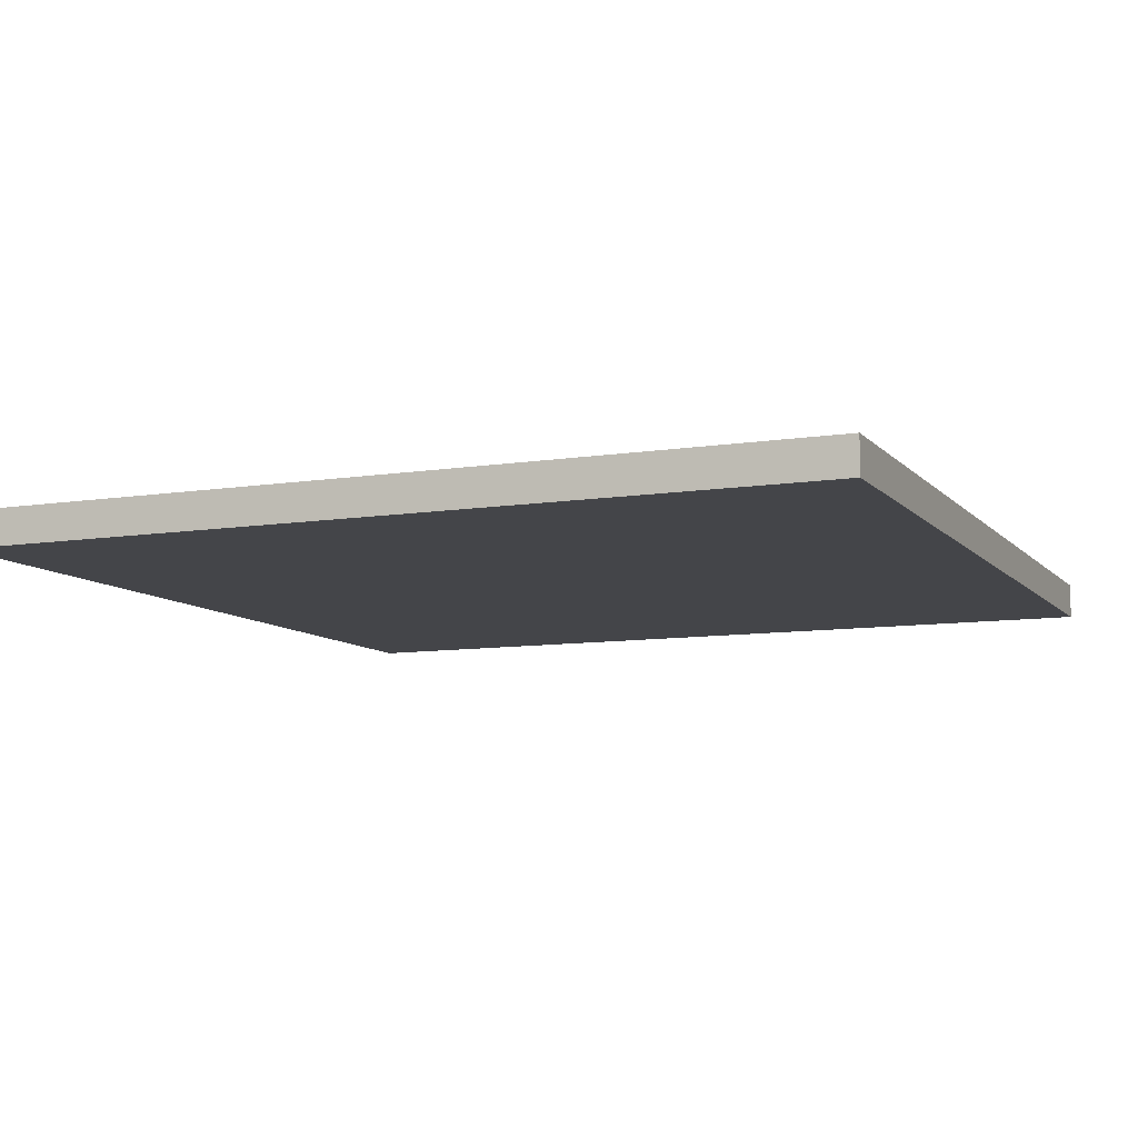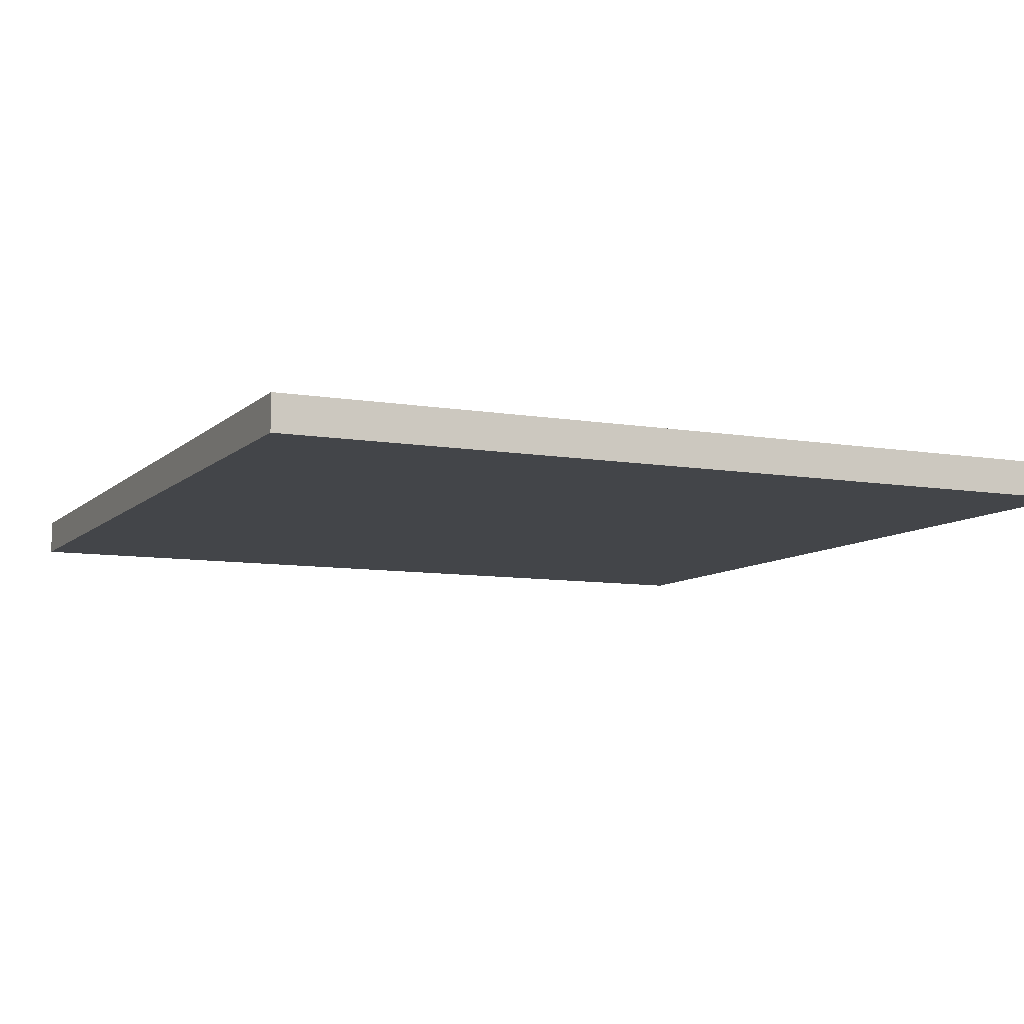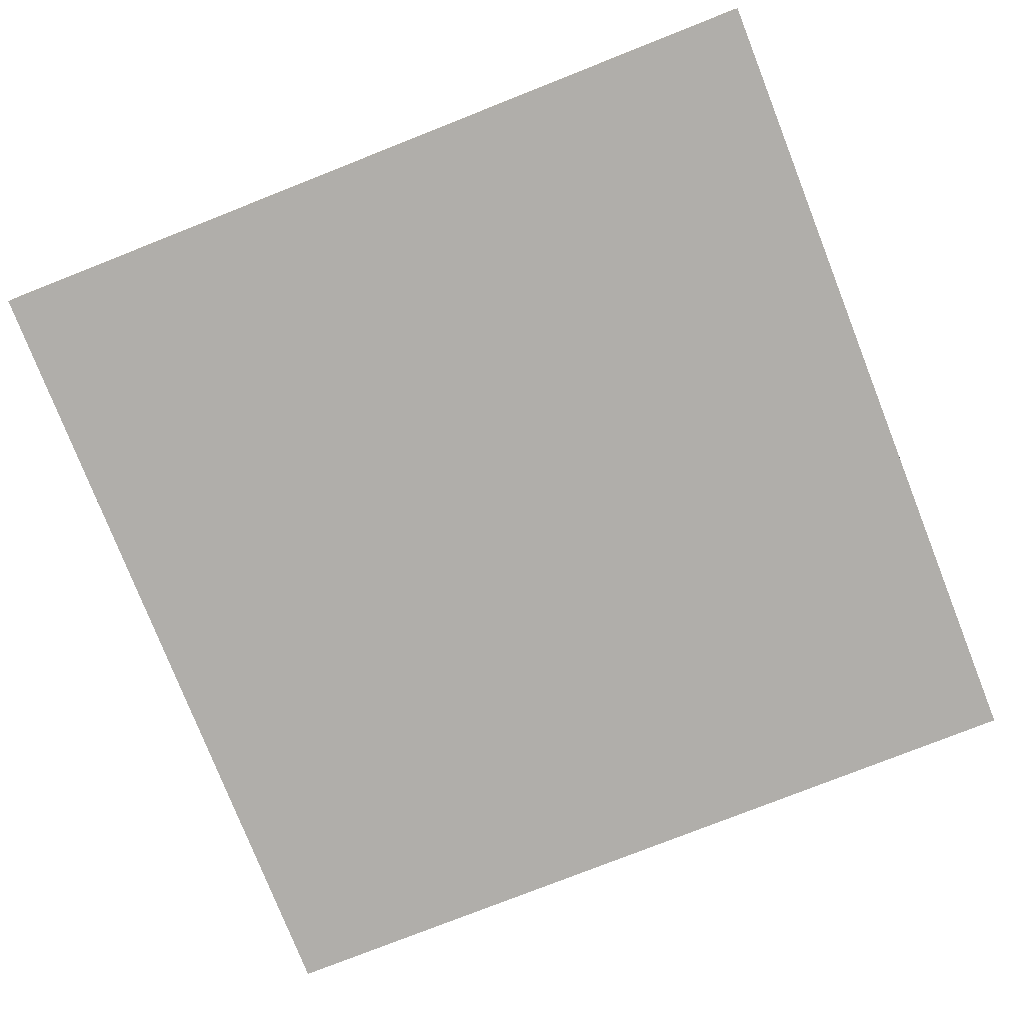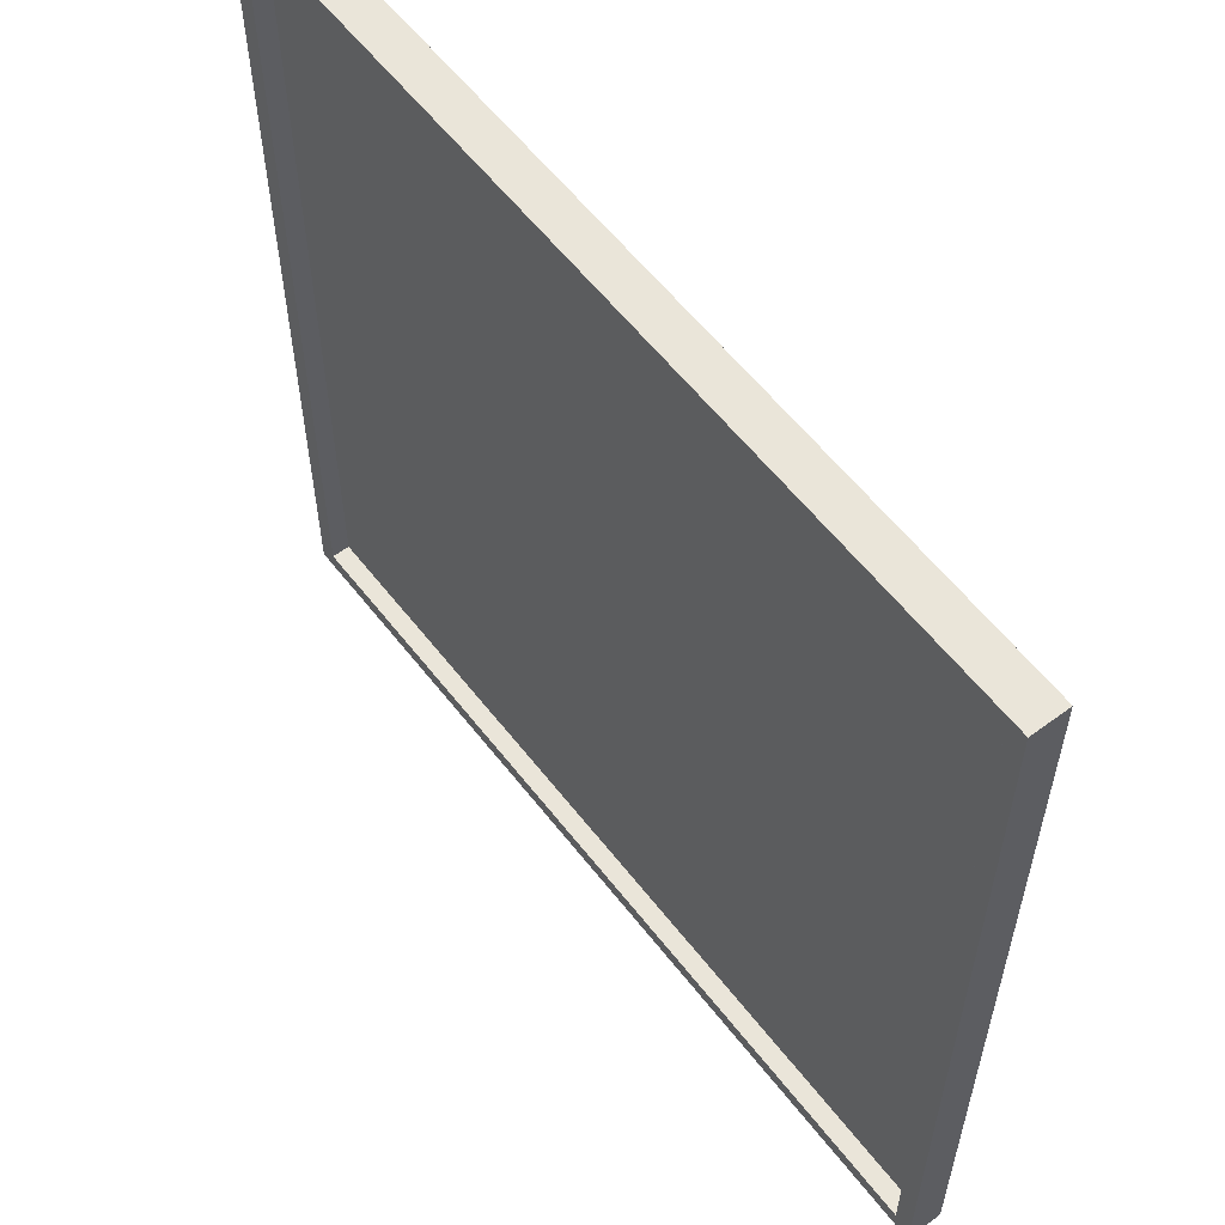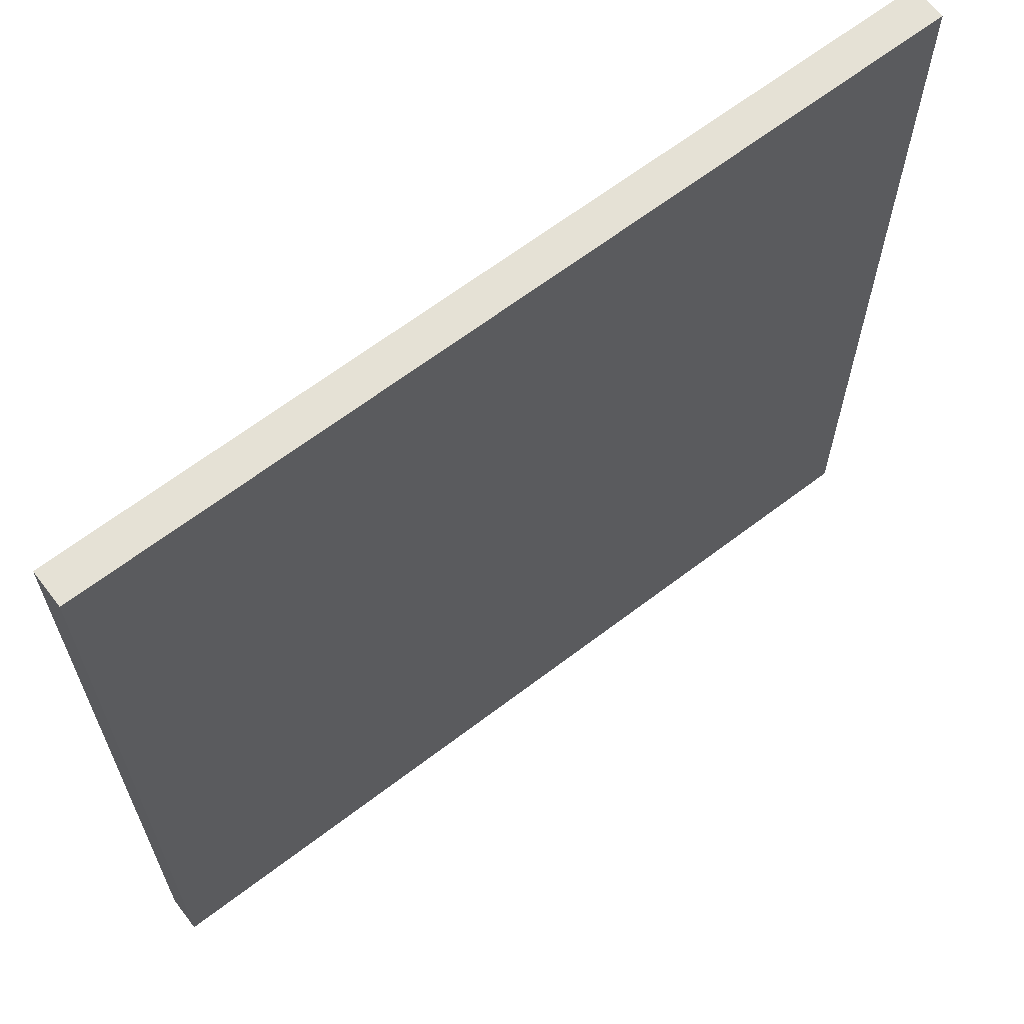
<metadata>
{"format":"obj","ext":"obj","renderer":"f3d","projection":"perspective","resolution":1024,"background":"white","views":[{"elev":-9.1,"azim":-157.0,"up":"+Y"},{"elev":-8.7,"azim":-114.9,"up":"+Y"},{"elev":-77.9,"azim":21.5,"up":"+Y"},{"elev":58.4,"azim":-127.5,"up":"+Z"},{"elev":65.1,"azim":-37.5,"up":"+Z"}]}
</metadata>
<code>
o
v -21.6 0 -40.8
v -21.6 0 -45.6
v -21.6 0.1 -40.8
v -21.6 0.1 -45.6
v -21.6 0.2 -40.8
v -21.6 0.2 -45.6
v -16.9 0.1 -40.9
v -16.9 0.1 -45.5
v -16.9 0.2 -40.9
v -16.9 0.2 -45.5
v -21.5 0.1 -40.9
v -21.5 0.1 -45.5
v -21.5 0.2 -40.9
v -21.5 0.2 -45.5
v -16.8 0 -40.8
v -16.8 0 -45.6
v -16.8 0.1 -40.8
v -16.8 0.1 -45.6
v -16.8 0.2 -40.8
v -16.8 0.2 -45.6
v -21.6 0 -40.8
v -21.6 0.1 -40.8
v -21.6 0.2 -40.8
v -16.8 0 -40.8
v -16.8 0.1 -40.8
v -16.8 0.2 -40.8
v -21.5 0.1 -45.5
v -21.5 0.2 -45.5
v -16.9 0.1 -45.5
v -16.9 0.2 -45.5
v -21.5 0.1 -40.9
v -21.5 0.2 -40.9
v -16.9 0.1 -40.9
v -16.9 0.2 -40.9
v -21.6 0 -45.6
v -21.6 0.1 -45.6
v -21.6 0.2 -45.6
v -16.8 0 -45.6
v -16.8 0.1 -45.6
v -16.8 0.2 -45.6
v -21.6 0 -40.8
v -16.8 0 -40.8
v -21.6 0 -45.6
v -16.8 0 -45.6
v -21.5 0.1 -40.9
v -16.9 0.1 -40.9
v -21.5 0.1 -45.5
v -16.9 0.1 -45.5
v -21.6 0.2 -40.8
v -16.8 0.2 -40.8
v -21.5 0.2 -40.9
v -16.9 0.2 -40.9
v -21.5 0.2 -45.5
v -16.9 0.2 -45.5
v -21.6 0.2 -45.6
v -16.8 0.2 -45.6
f 3 2 1
f 4 2 3
f 5 4 3
f 6 4 5
f 9 8 7
f 10 8 9
f 11 12 13
f 13 12 14
f 15 16 17
f 17 16 18
f 17 18 19
f 19 18 20
f 24 22 21
f 25 23 22
f 25 22 24
f 26 23 25
f 29 28 27
f 30 28 29
f 31 32 33
f 33 32 34
f 35 36 38
f 36 37 39
f 38 36 39
f 39 37 40
f 43 42 41
f 44 42 43
f 45 46 47
f 47 46 48
f 49 50 51
f 51 50 52
f 49 51 53
f 52 50 54
f 49 53 55
f 53 54 55
f 54 50 56
f 55 54 56

</code>
